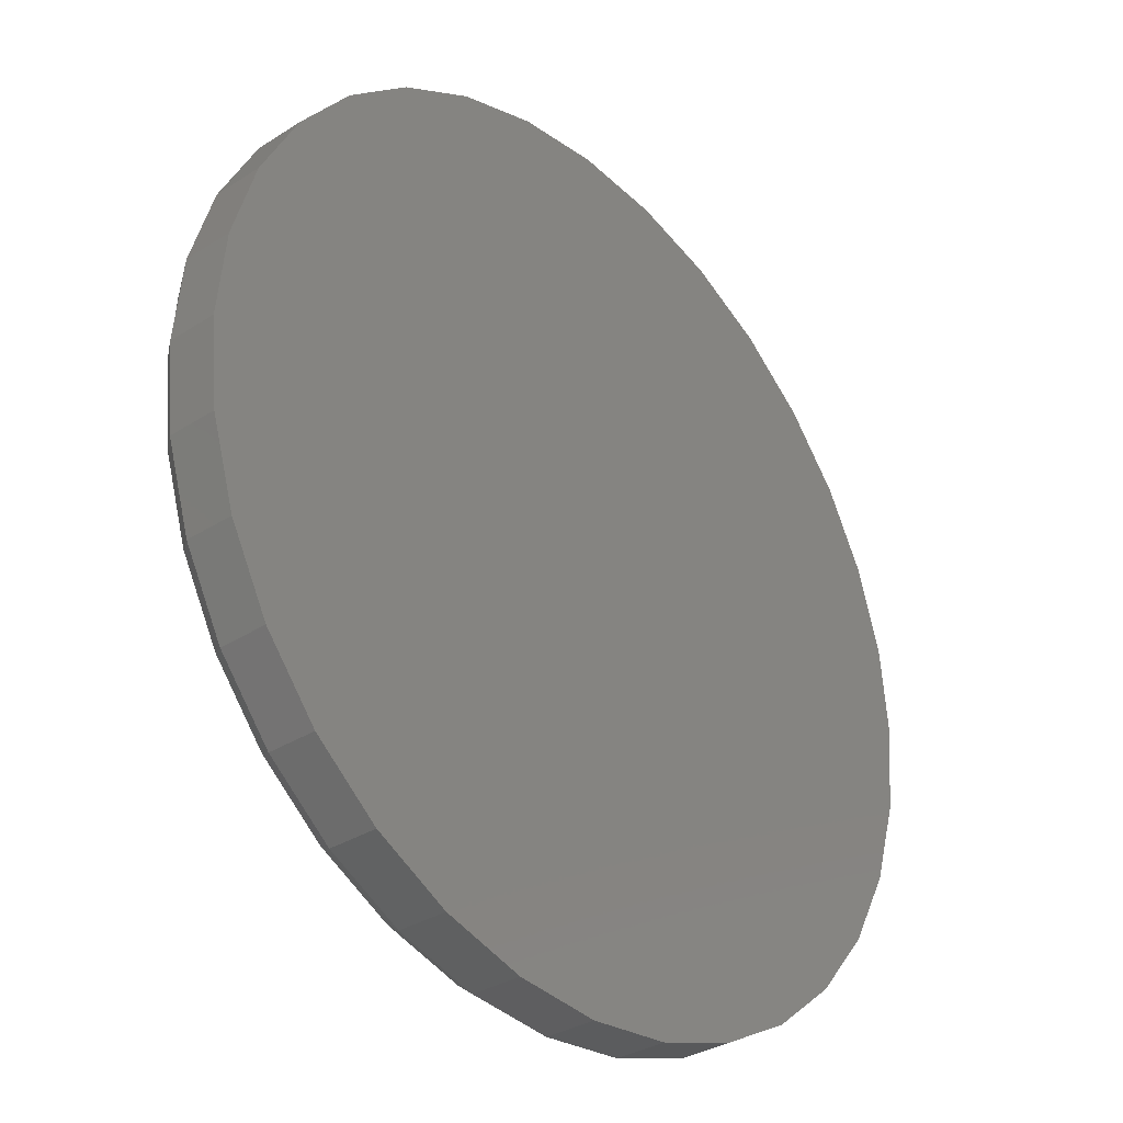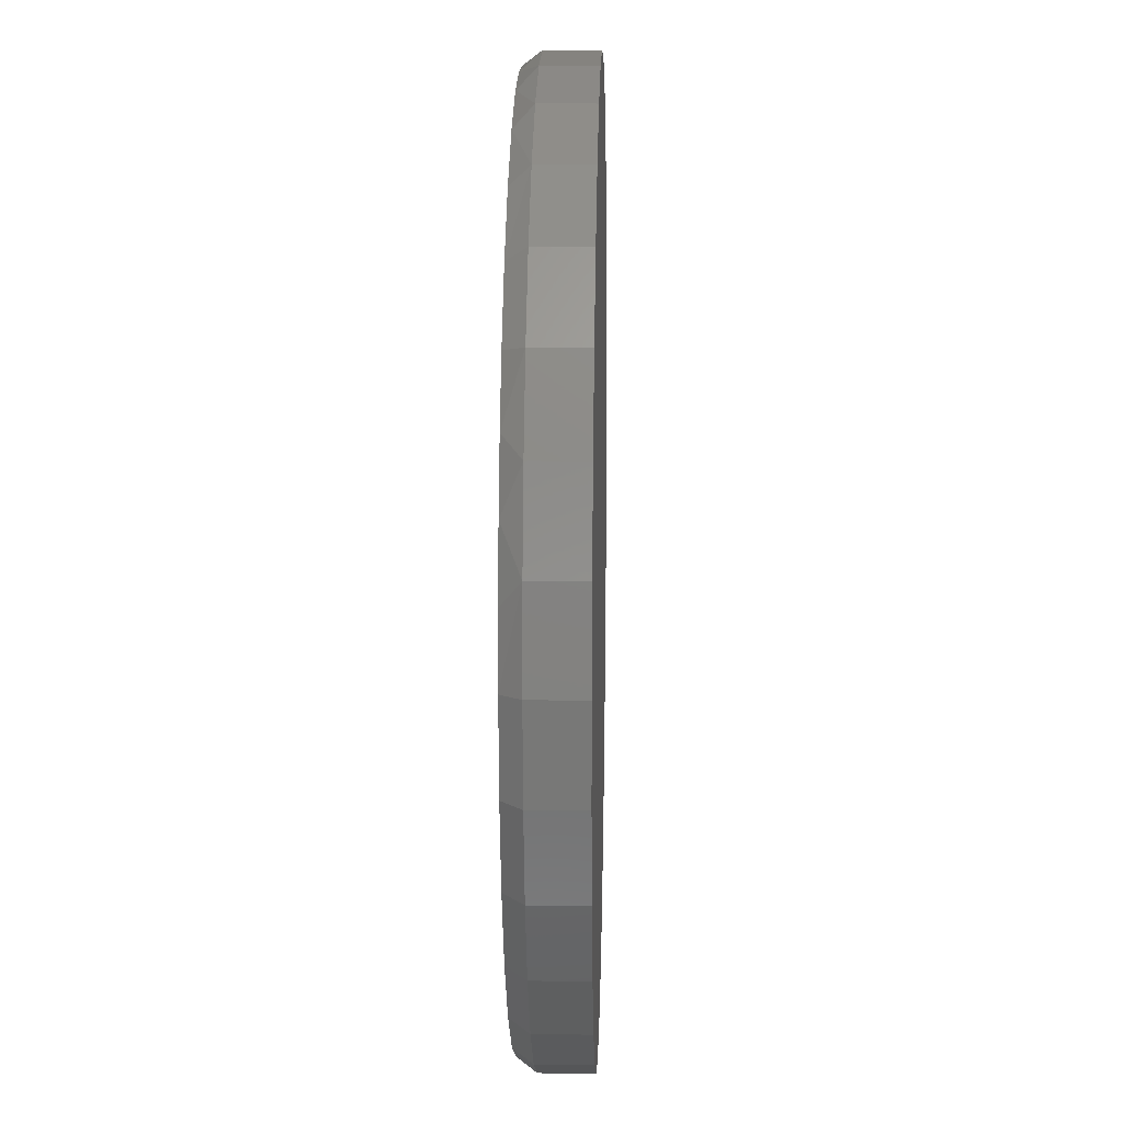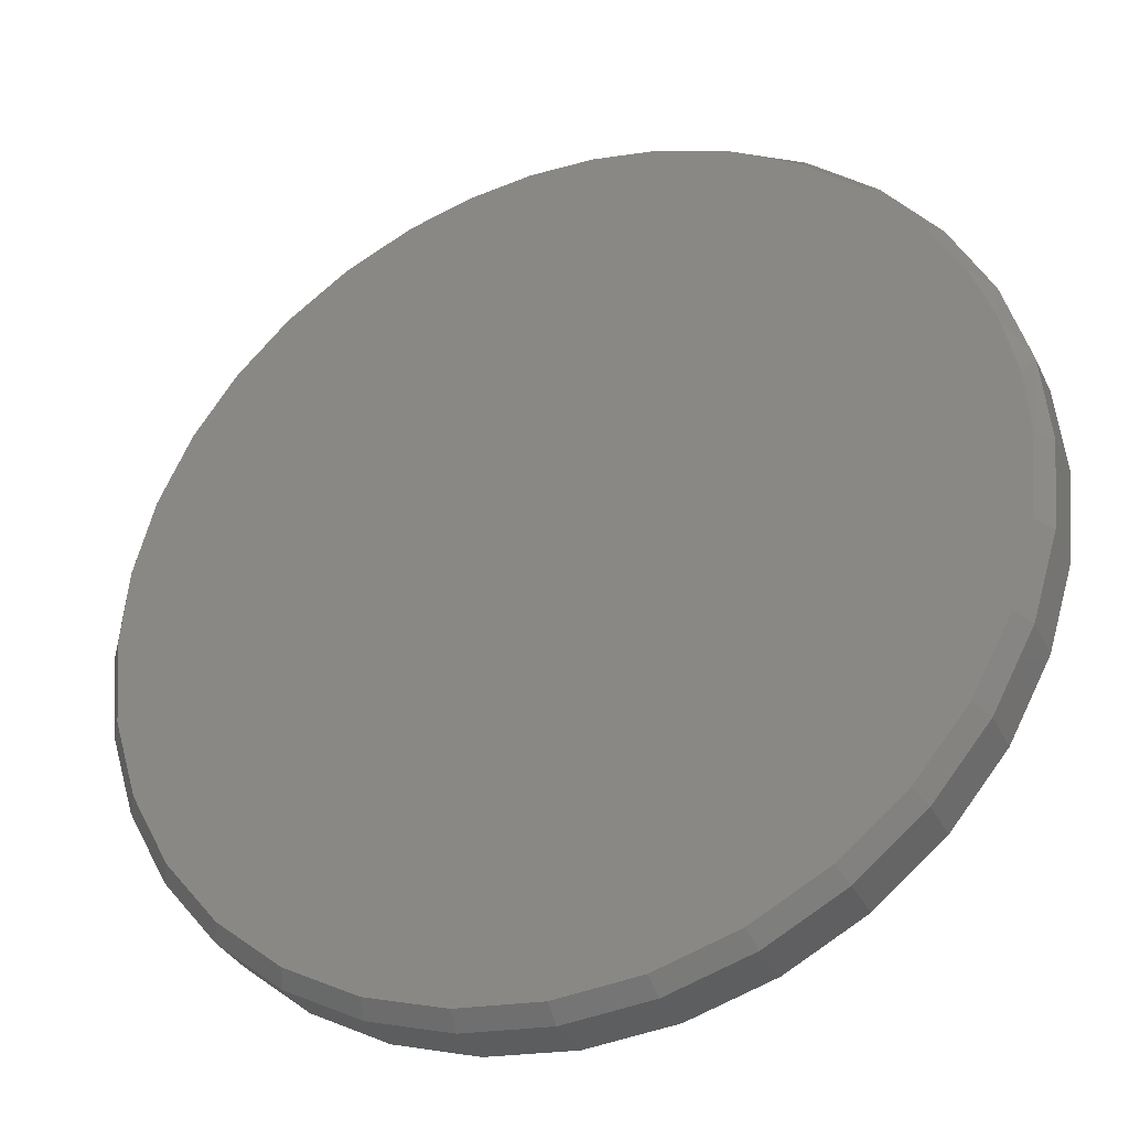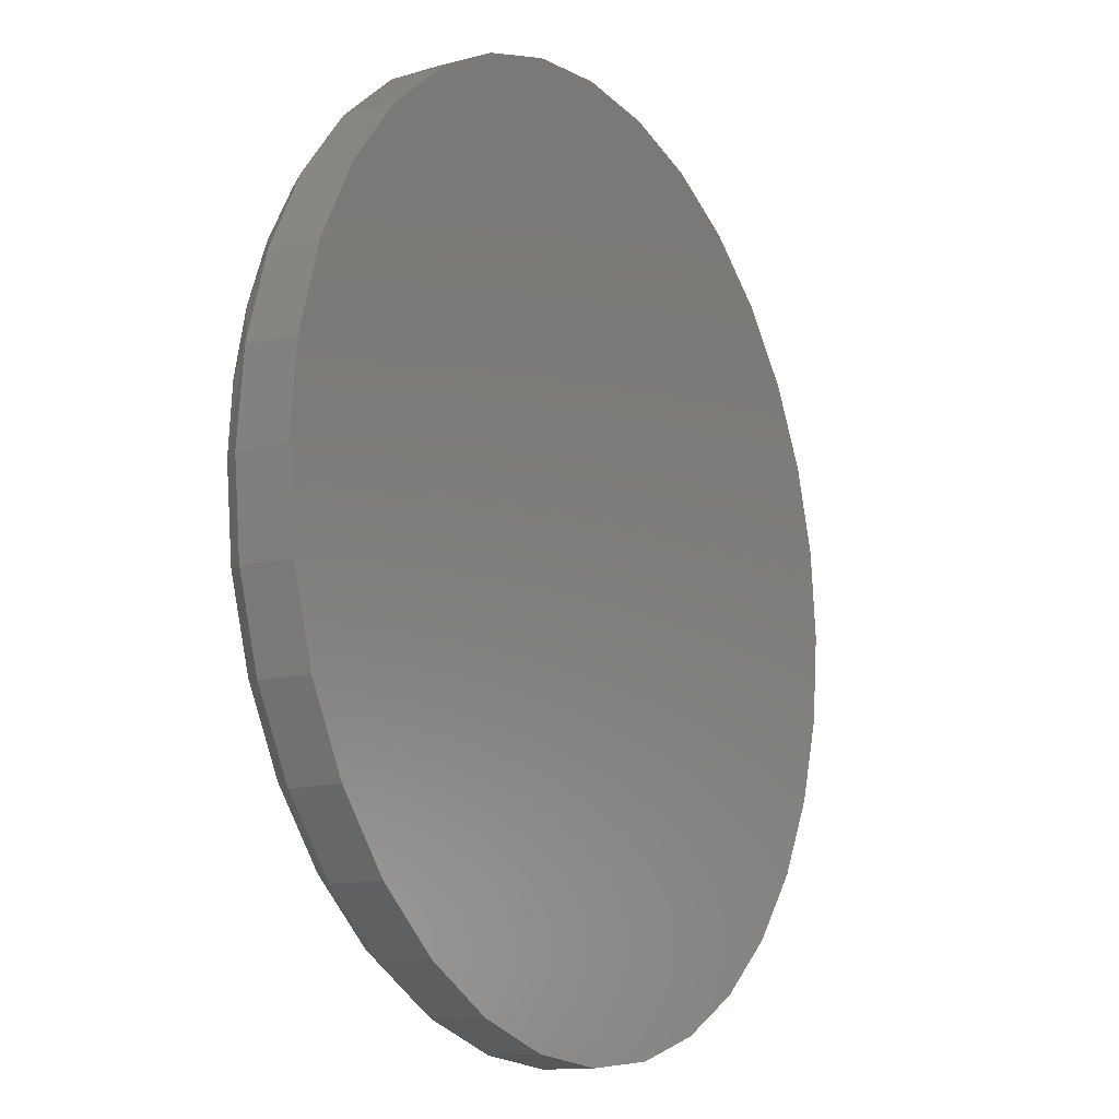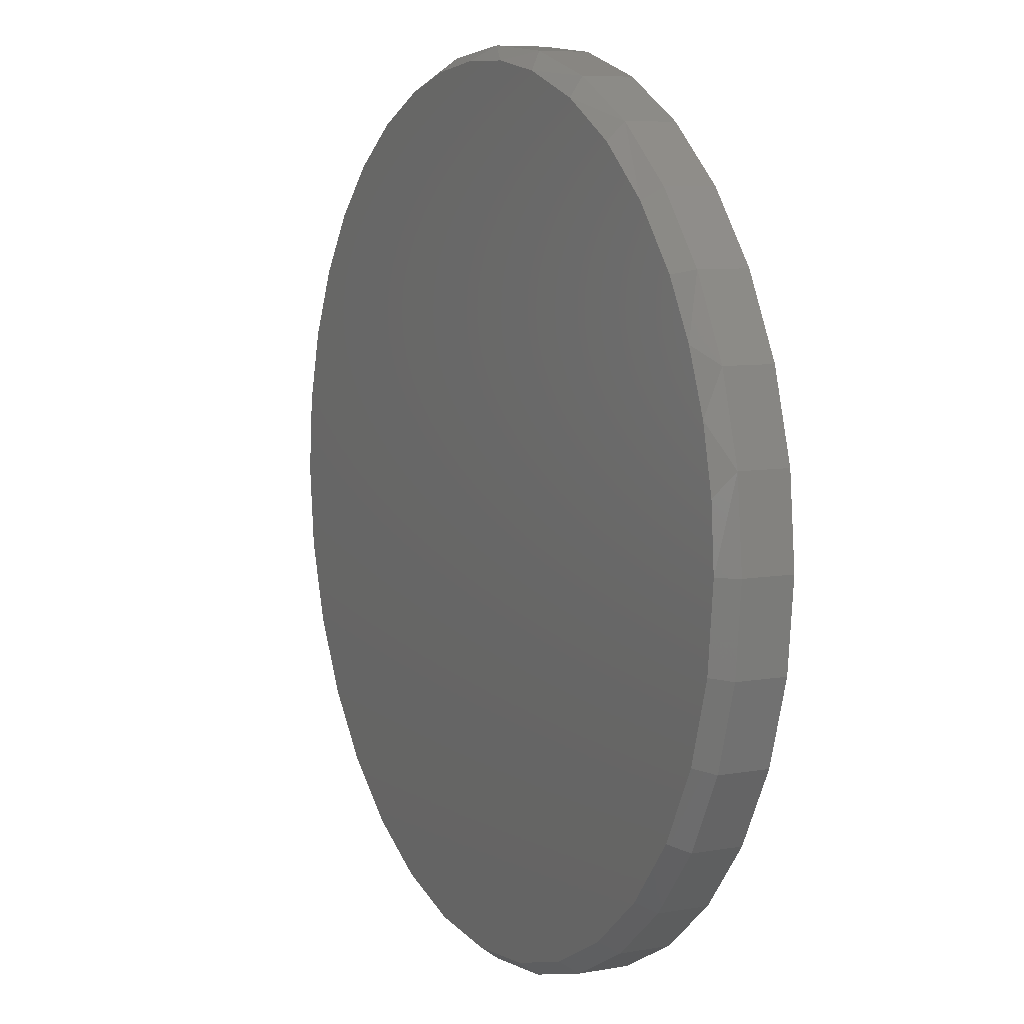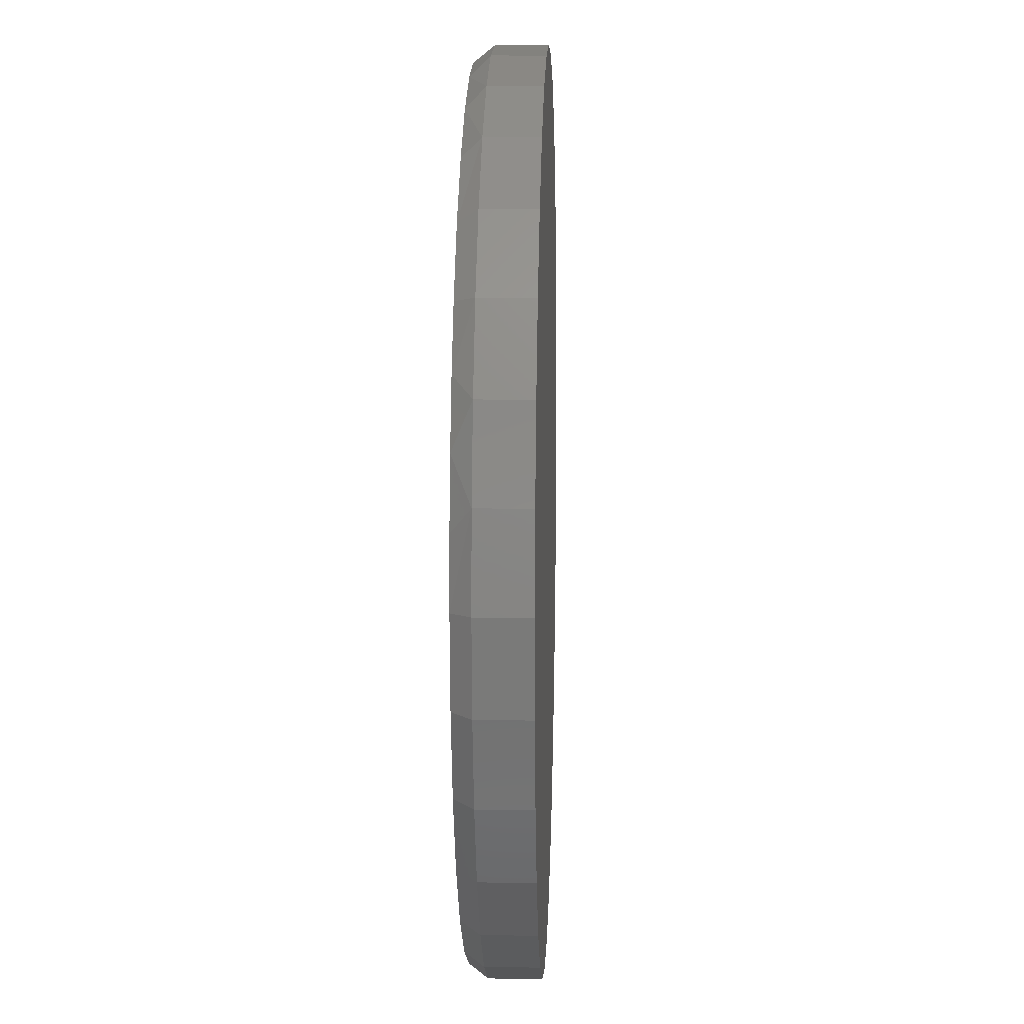
<metadata>
{"format":"stl","ext":"stl","renderer":"f3d","projection":"perspective","resolution":1024,"background":"white","views":[{"elev":-32.6,"azim":131.6,"up":"+Z"},{"elev":13.1,"azim":91.6,"up":"+Z"},{"elev":-33.4,"azim":22.7,"up":"+Z"},{"elev":-12.7,"azim":121.3,"up":"+Z"},{"elev":7.7,"azim":63.2,"up":"+Z"},{"elev":10.9,"azim":92.1,"up":"+Z"}]}
</metadata>
<code>
# stl→obj: 99 verts, 194 faces
v -0.4603 -0.1172 0.5659
v 0.4303 -0.1172 0.6009
v -0.3567 -0.1172 0.6376
v 0.3158 -0.1172 0.6668
v -0.2423 -0.1172 0.6905
v 0.1914 -0.1172 0.7112
v -0.1362 -0.1172 0.7202
v 0.08304 -0.1172 0.7306
v -0.027 -0.1172 0.7336
v 0.5311 -0.1172 0.5155
v -0.5502 -0.1172 0.4775
v 0.6149 -0.1172 0.4134
v -0.6236 -0.1172 0.375
v 0.6697 -0.1172 0.3184
v -0.6802 -0.1172 0.2568
v 0.7098 -0.1172 0.2163
v 0.7342 -0.1172 0.1094
v -0.7149 -0.1172 0.1305
v 0.7424 -0.1172 -6.232e-16
v -0.7266 -0.1172 8.874e-08
v 0.7282 -0.1172 -0.1433
v -0.7125 -0.1172 -0.1433
v 0.6864 -0.1172 -0.2811
v -0.6707 -0.1172 -0.2811
v 0.6186 -0.1172 -0.408
v -0.6028 -0.1172 -0.408
v 0.5272 -0.1172 -0.5193
v -0.5114 -0.1172 -0.5193
v 0.4159 -0.1172 -0.6107
v -0.4001 -0.1172 -0.6107
v 0.289 -0.1172 -0.6785
v -0.2732 -0.1172 -0.6785
v 0.1512 -0.1172 -0.7203
v -0.1354 -0.1172 -0.7203
v 0.007895 -0.1172 -0.7345
v 0.7658 1.674e-16 -9.282e-17
v 0.7658 -0.08594 -2.784e-16
v 0.7512 1.658e-16 -0.1479
v 0.7512 -0.08594 -0.1479
v 0.7081 1.61e-16 -0.29
v 0.7081 -0.08594 -0.29
v 0.6381 1.532e-16 -0.4211
v 0.6381 -0.08594 -0.4211
v 0.5438 1.428e-16 -0.5359
v 0.5438 -0.08594 -0.5359
v 0.429 1.3e-16 -0.6302
v 0.429 -0.08594 -0.6302
v 0.2979 1.155e-16 -0.7002
v 0.2979 -0.08594 -0.7002
v 0.1558 9.968e-17 -0.7433
v 0.1558 -0.08594 -0.7433
v 0.007895 8.327e-17 -0.7579
v 0.007895 -0.08594 -0.7579
v -0.14 6.685e-17 -0.7433
v -0.14 -0.08594 -0.7433
v -0.2821 5.107e-17 -0.7002
v -0.2821 -0.08594 -0.7002
v -0.4132 3.652e-17 -0.6302
v -0.4132 -0.08594 -0.6302
v -0.528 2.377e-17 -0.5359
v -0.528 -0.08594 -0.5359
v -0.6223 1.33e-17 -0.4211
v -0.6223 -0.08594 -0.4211
v -0.6923 5.529e-18 -0.29
v -0.6923 -0.08594 -0.29
v -0.7354 7.403e-19 -0.1479
v -0.7354 -0.08594 -0.1479
v -0.75 -8.765e-19 9.281e-17
v -0.75 -0.08594 9.281e-17
v -0.7354 7.403e-19 0.1479
v -0.7354 -0.08594 0.1479
v -0.6923 5.529e-18 0.29
v -0.6923 -0.08594 0.29
v -0.6223 1.33e-17 0.4211
v -0.6223 -0.08594 0.4211
v -0.528 2.377e-17 0.5359
v -0.528 -0.08594 0.5359
v -0.4132 3.652e-17 0.6302
v -0.4132 -0.08594 0.6302
v -0.2821 5.107e-17 0.7002
v -0.2821 -0.08594 0.7002
v -0.14 6.685e-17 0.7433
v -0.14 -0.08594 0.7433
v 0.007895 8.327e-17 0.7579
v 0.007895 -0.08594 0.7579
v 0.1558 9.968e-17 0.7433
v 0.1558 -0.08594 0.7433
v 0.2979 1.155e-16 0.7002
v 0.2979 -0.08594 0.7002
v 0.429 1.3e-16 0.6302
v 0.429 -0.08594 0.6302
v 0.5438 1.428e-16 0.5359
v 0.5438 -0.08594 0.5359
v 0.6381 1.532e-16 0.4211
v 0.6381 -0.08594 0.4211
v 0.7081 1.61e-16 0.29
v 0.7081 -0.08594 0.29
v 0.7512 1.658e-16 0.1479
v 0.7512 -0.08594 0.1479
f 1 2 3
f 3 2 4
f 3 4 5
f 5 4 6
f 5 6 7
f 7 6 8
f 7 8 9
f 2 1 10
f 10 1 11
f 10 11 12
f 12 11 13
f 12 13 14
f 14 13 15
f 14 15 16
f 16 15 17
f 17 15 18
f 17 18 19
f 19 18 20
f 19 20 21
f 21 20 22
f 21 22 23
f 23 22 24
f 23 24 25
f 25 24 26
f 25 26 27
f 27 26 28
f 27 28 29
f 29 28 30
f 29 30 31
f 31 30 32
f 31 32 33
f 33 32 34
f 33 34 35
f 36 37 38
f 38 37 39
f 38 39 40
f 40 39 41
f 40 41 42
f 42 41 43
f 42 43 44
f 44 43 45
f 44 45 46
f 46 45 47
f 46 47 48
f 48 47 49
f 48 49 50
f 50 49 51
f 50 51 52
f 52 51 53
f 52 53 54
f 54 53 55
f 54 55 56
f 56 55 57
f 56 57 58
f 58 57 59
f 58 59 60
f 60 59 61
f 60 61 62
f 62 61 63
f 62 63 64
f 64 63 65
f 64 65 66
f 66 65 67
f 66 67 68
f 68 67 69
f 68 69 70
f 70 69 71
f 70 71 72
f 72 71 73
f 72 73 74
f 74 73 75
f 74 75 76
f 76 75 77
f 76 77 78
f 78 77 79
f 78 79 80
f 80 79 81
f 80 81 82
f 82 81 83
f 82 83 84
f 84 83 85
f 84 85 86
f 86 85 87
f 86 87 88
f 88 87 89
f 88 89 90
f 90 89 91
f 90 91 92
f 92 91 93
f 92 93 94
f 94 93 95
f 94 95 96
f 96 95 97
f 96 97 98
f 98 97 99
f 98 99 36
f 36 99 37
f 99 97 16
f 14 97 95
f 16 97 14
f 91 89 4
f 2 91 4
f 89 87 6
f 4 89 6
f 87 85 8
f 6 87 8
f 83 7 9
f 9 85 83
f 8 85 9
f 81 79 3
f 5 81 3
f 5 83 81
f 5 7 83
f 79 77 1
f 3 79 1
f 77 75 11
f 1 77 11
f 13 75 73
f 11 75 13
f 13 73 15
f 15 73 71
f 15 71 18
f 18 71 69
f 18 69 20
f 16 17 99
f 99 17 19
f 99 19 37
f 14 95 12
f 12 95 93
f 12 93 10
f 10 93 91
f 10 91 2
f 43 27 45
f 45 27 29
f 45 29 47
f 47 29 31
f 47 31 49
f 27 43 25
f 25 43 41
f 25 41 23
f 23 41 39
f 23 39 21
f 21 39 37
f 21 37 19
f 26 61 28
f 28 61 59
f 28 59 30
f 30 59 57
f 30 57 32
f 61 26 63
f 63 26 24
f 63 24 65
f 65 24 22
f 65 22 67
f 67 22 20
f 67 20 69
f 35 51 33
f 33 51 49
f 33 49 31
f 51 35 53
f 53 35 34
f 53 34 55
f 55 34 32
f 55 32 57
f 84 86 82
f 52 54 50
f 50 54 56
f 50 56 48
f 48 56 58
f 48 58 46
f 46 58 60
f 46 60 44
f 44 60 62
f 44 62 42
f 42 62 64
f 42 64 40
f 40 64 66
f 40 66 38
f 38 66 68
f 38 68 36
f 36 68 70
f 36 70 98
f 98 70 72
f 98 72 96
f 96 72 74
f 96 74 94
f 94 74 76
f 94 76 92
f 92 76 78
f 92 78 90
f 90 78 80
f 90 80 88
f 88 80 82
f 88 82 86

</code>
